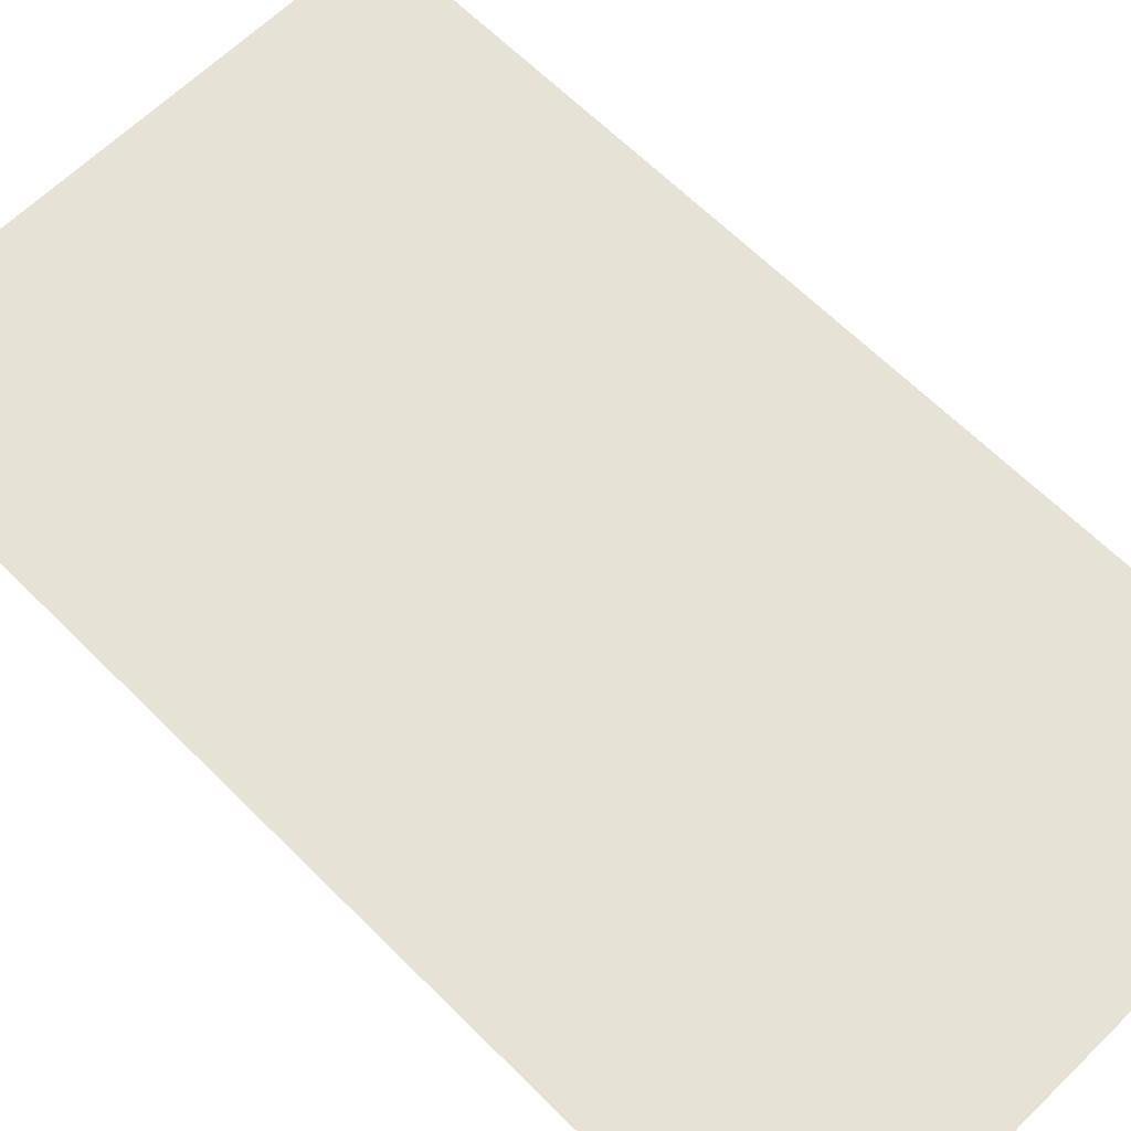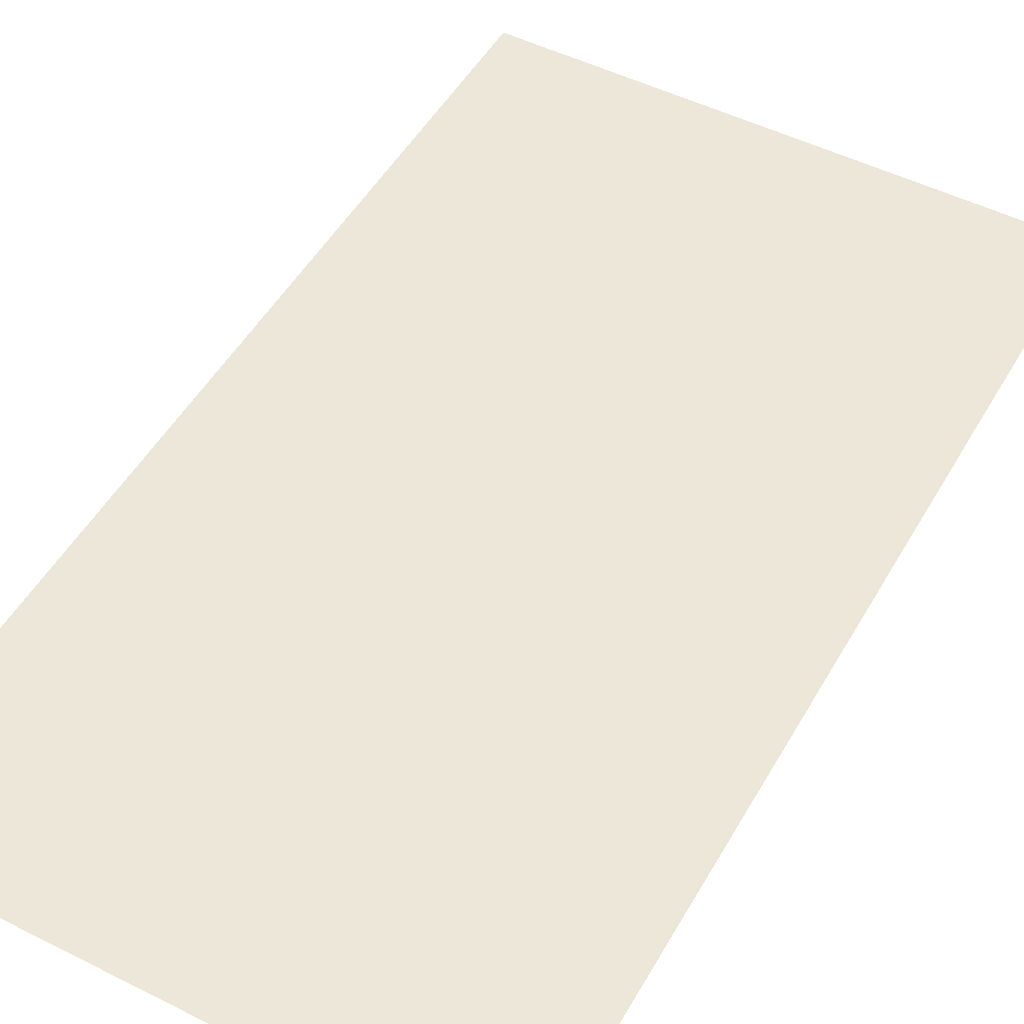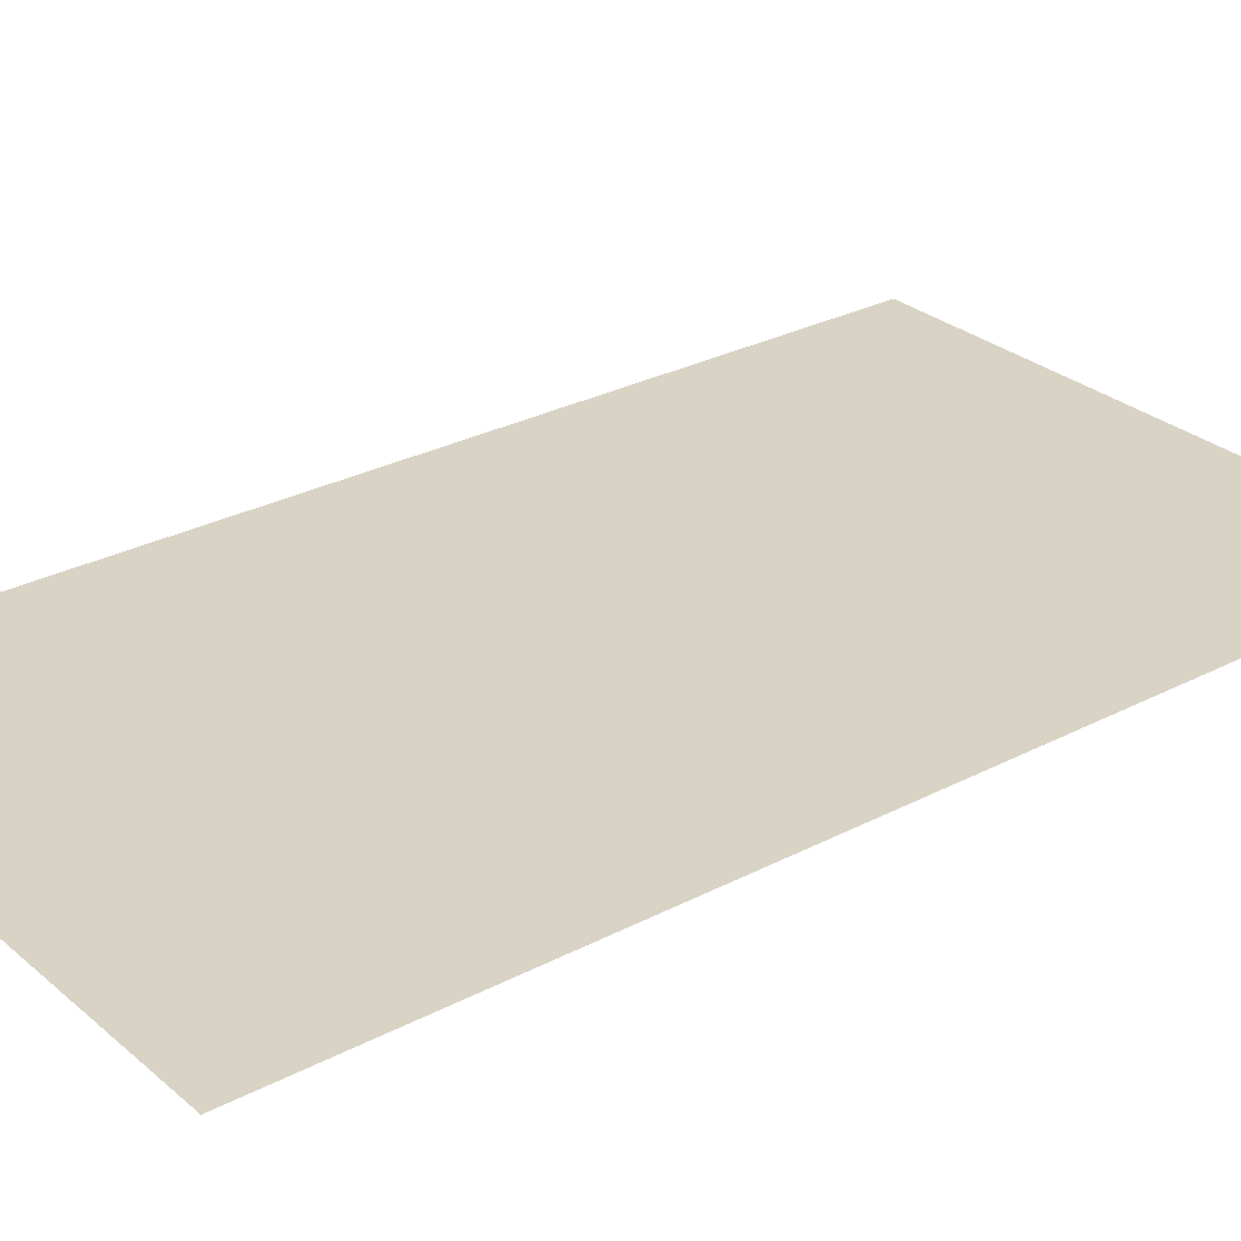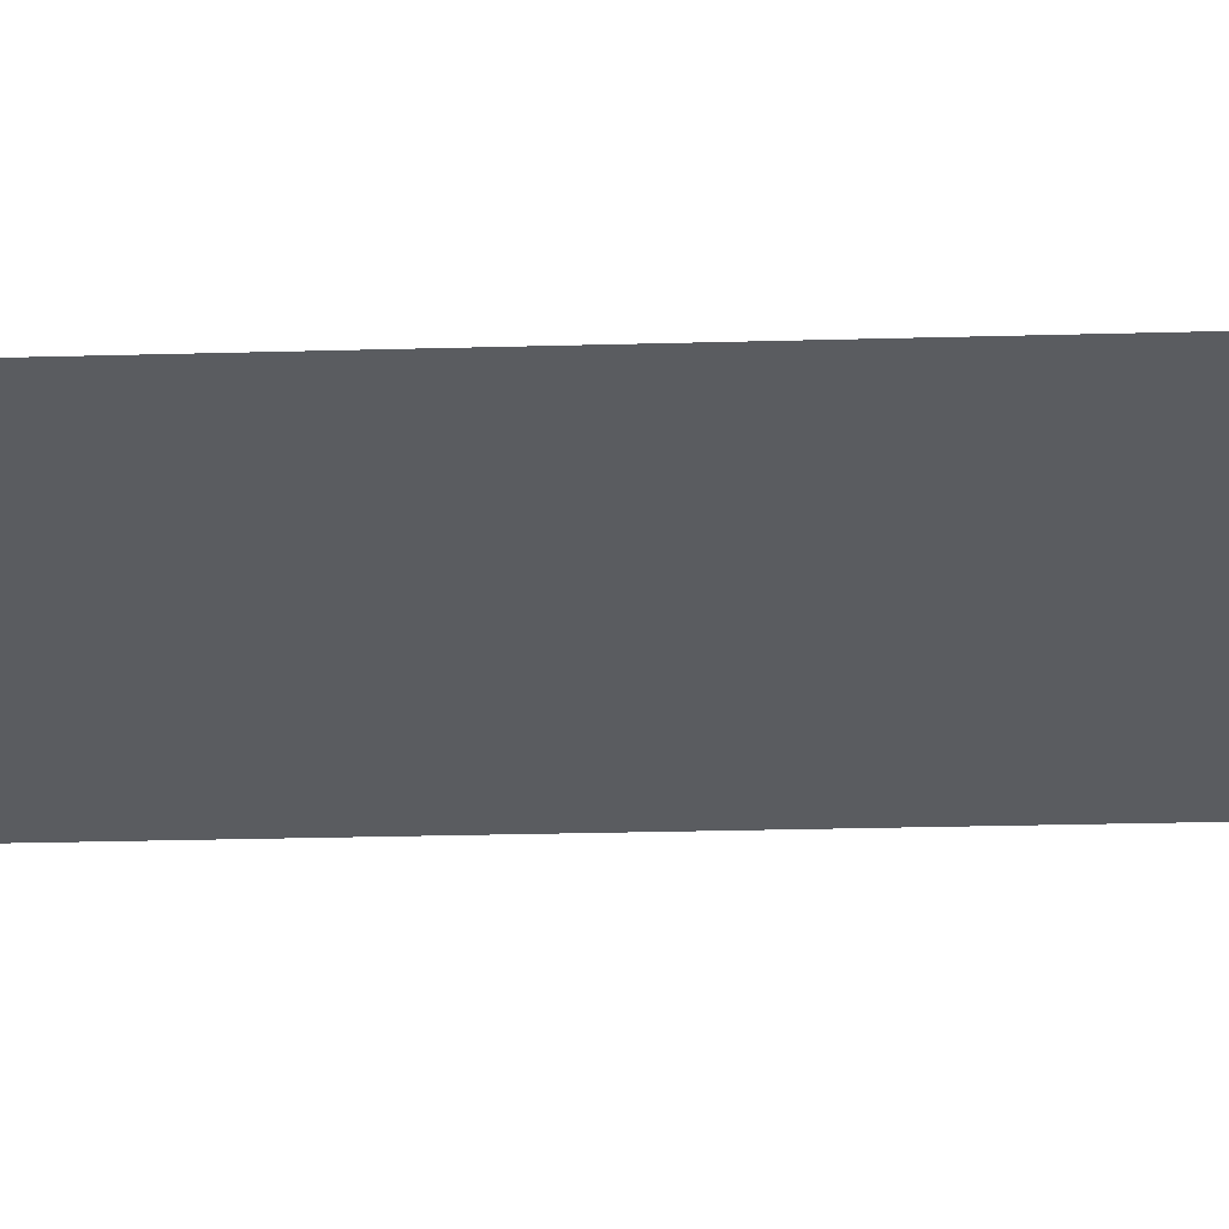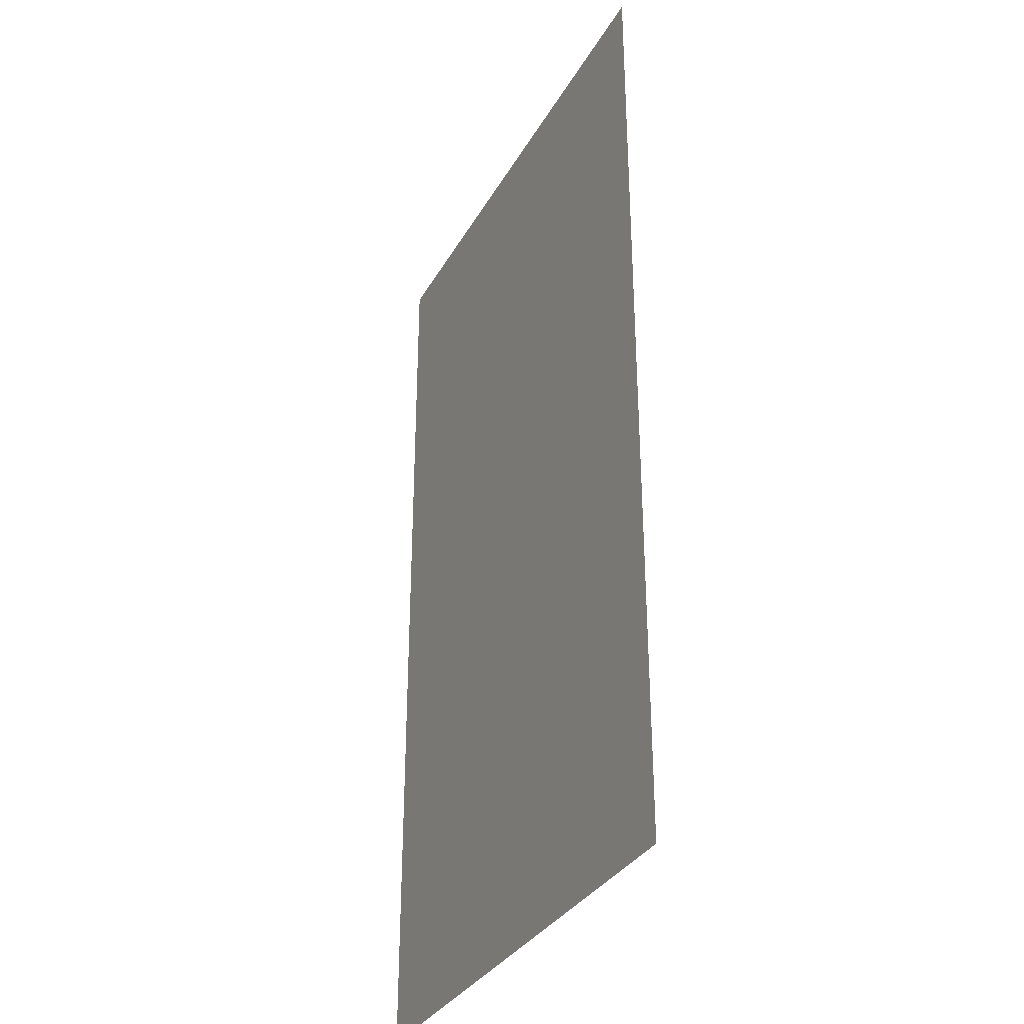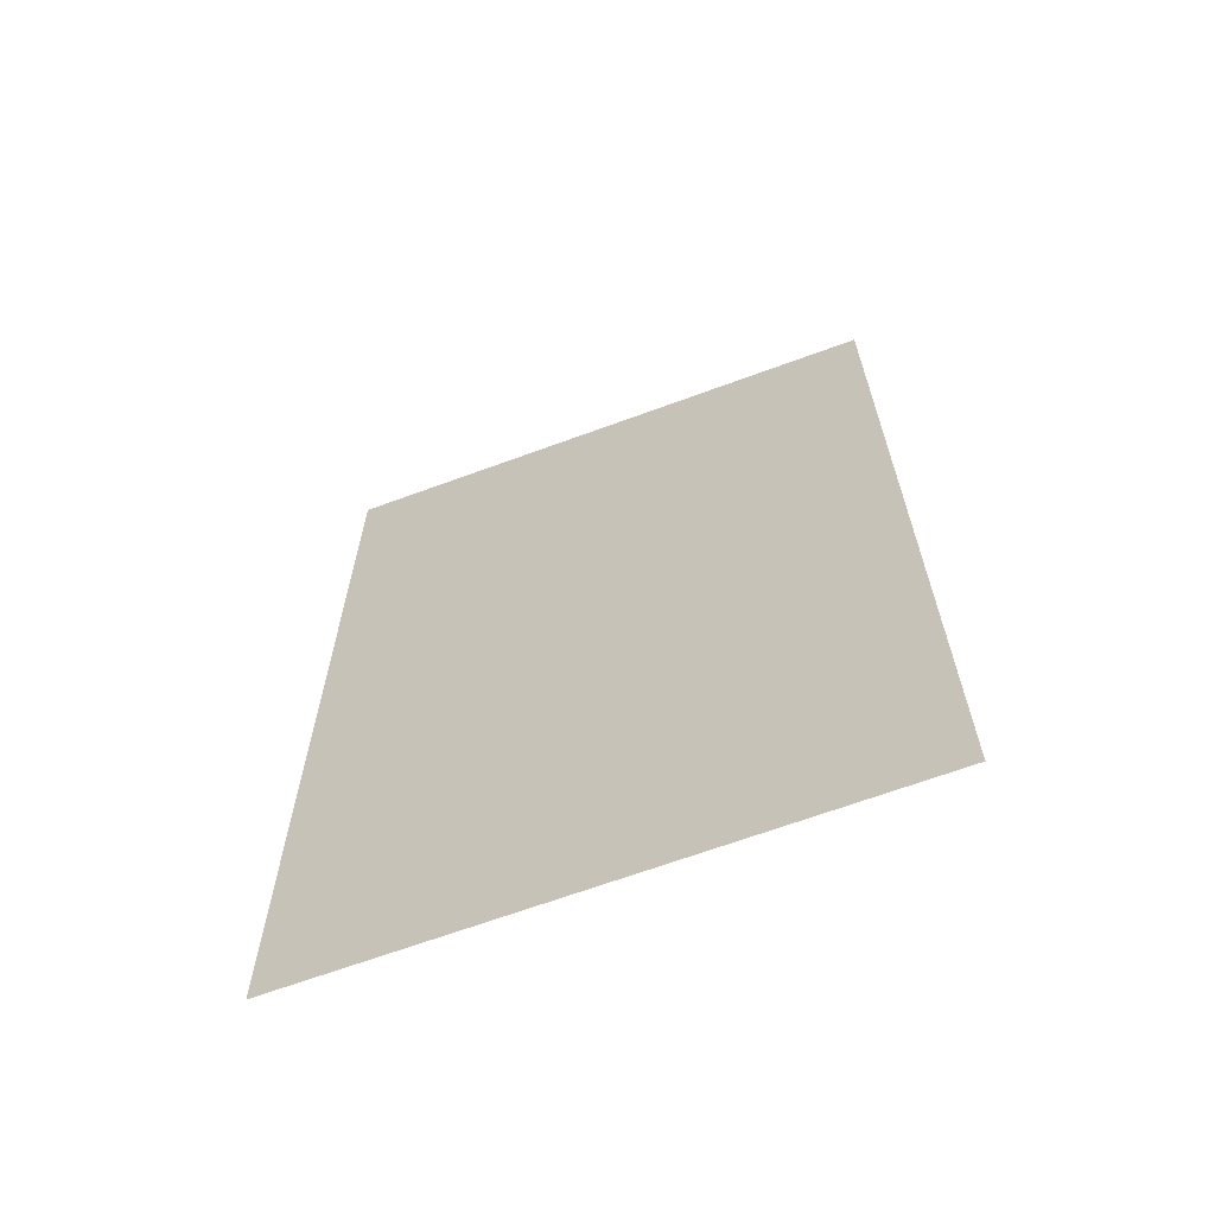
<metadata>
{"format":"obj","ext":"obj","renderer":"f3d","projection":"perspective","resolution":1024,"background":"white","views":[{"elev":63.7,"azim":-44.7,"up":"+Y"},{"elev":49.9,"azim":-151.1,"up":"+Y"},{"elev":28.3,"azim":-128.4,"up":"+Y"},{"elev":-33.7,"azim":92.0,"up":"+Y"},{"elev":-32.9,"azim":-115.3,"up":"+Z"},{"elev":-66.5,"azim":-159.7,"up":"+Z"}]}
</metadata>
<code>
o marker
v -2.197 0.2667 3.853
v 2.197 0.2667 3.853
v -2.197 0.2667 -3.853
v 2.197 0.2667 -3.853
f 1 2 4 3

</code>
